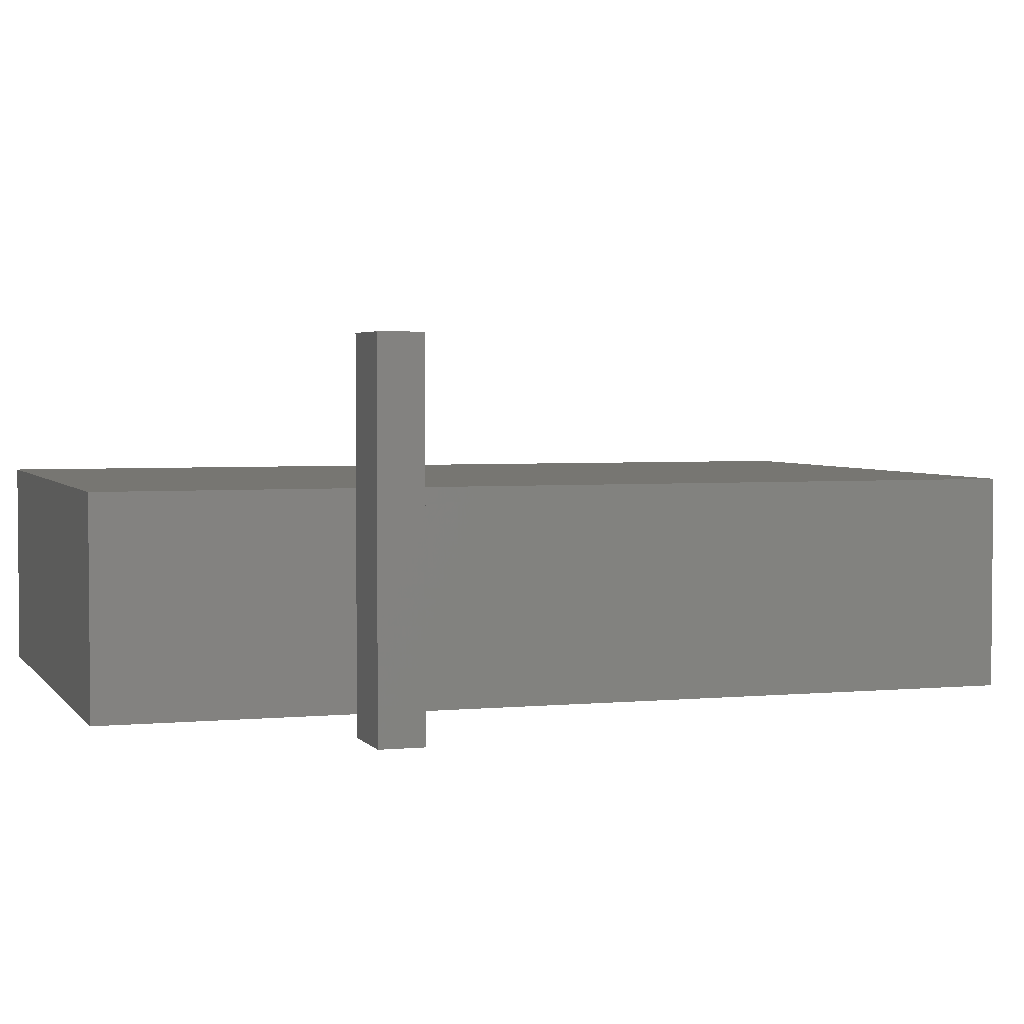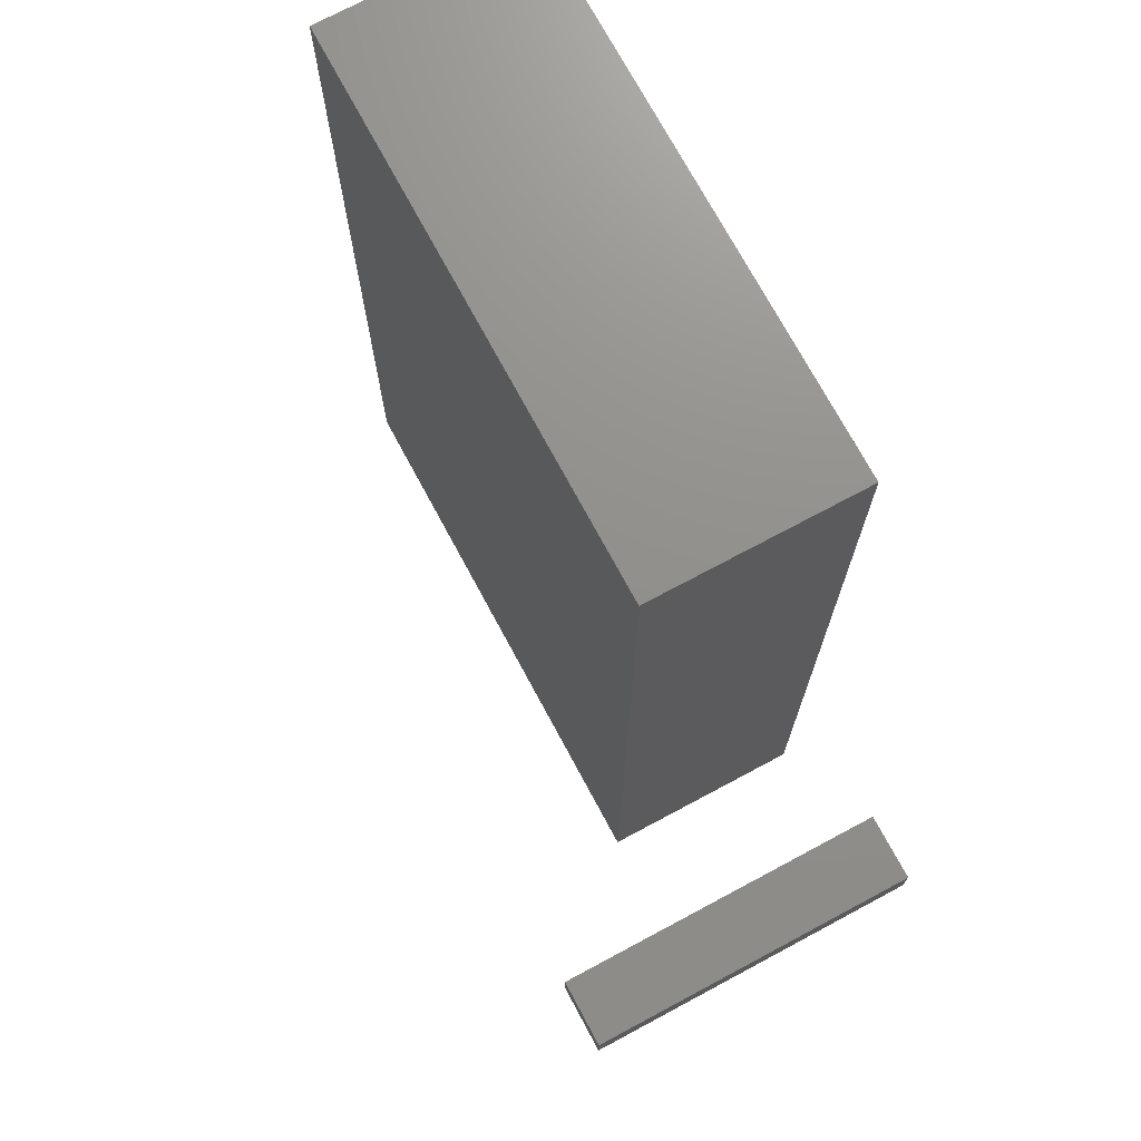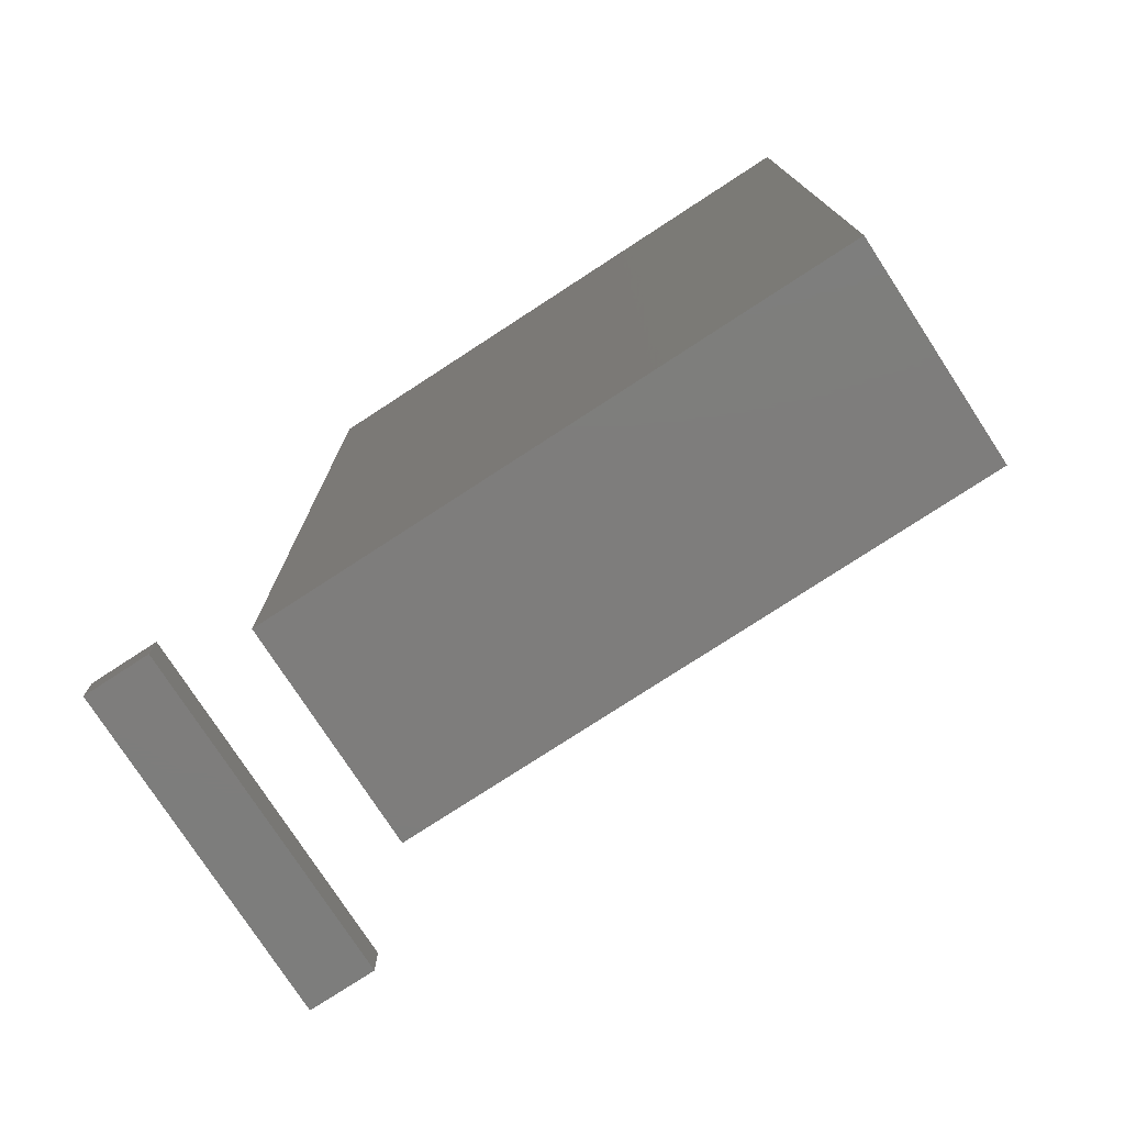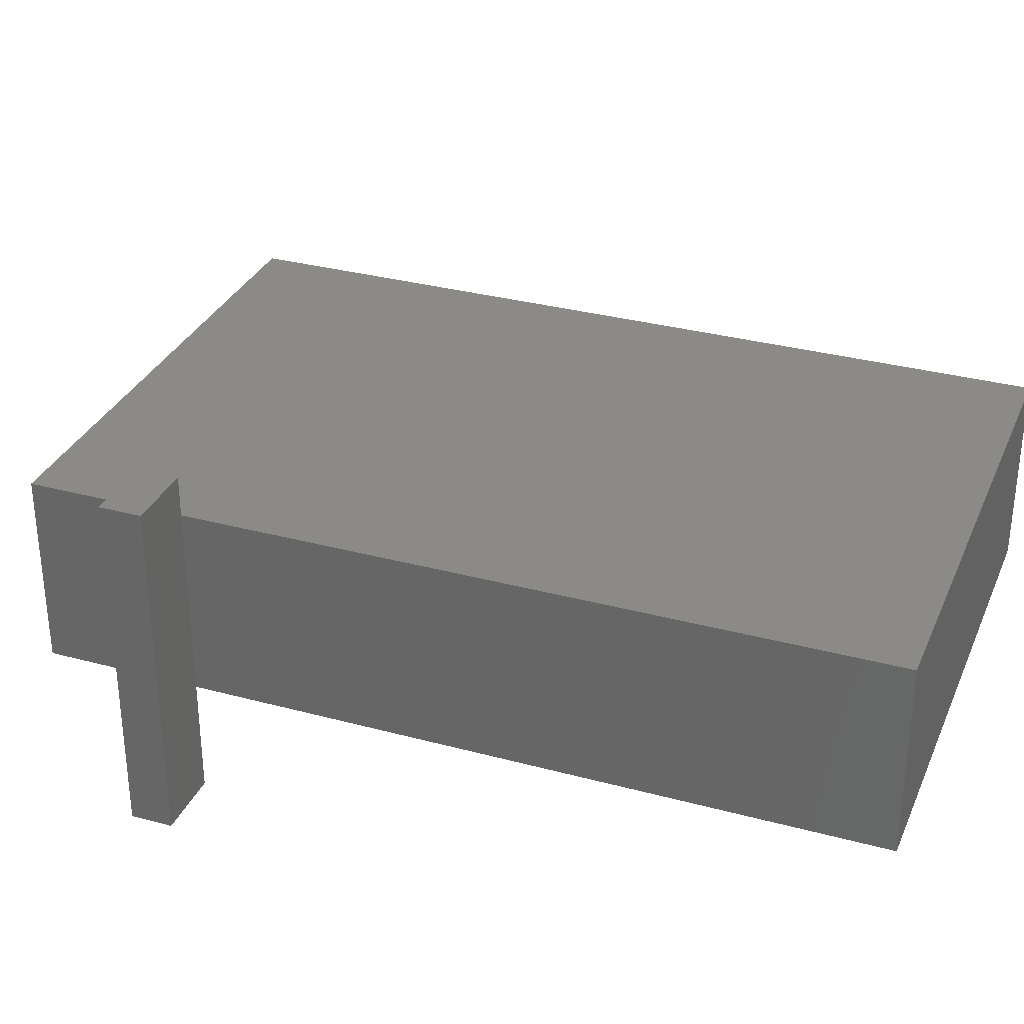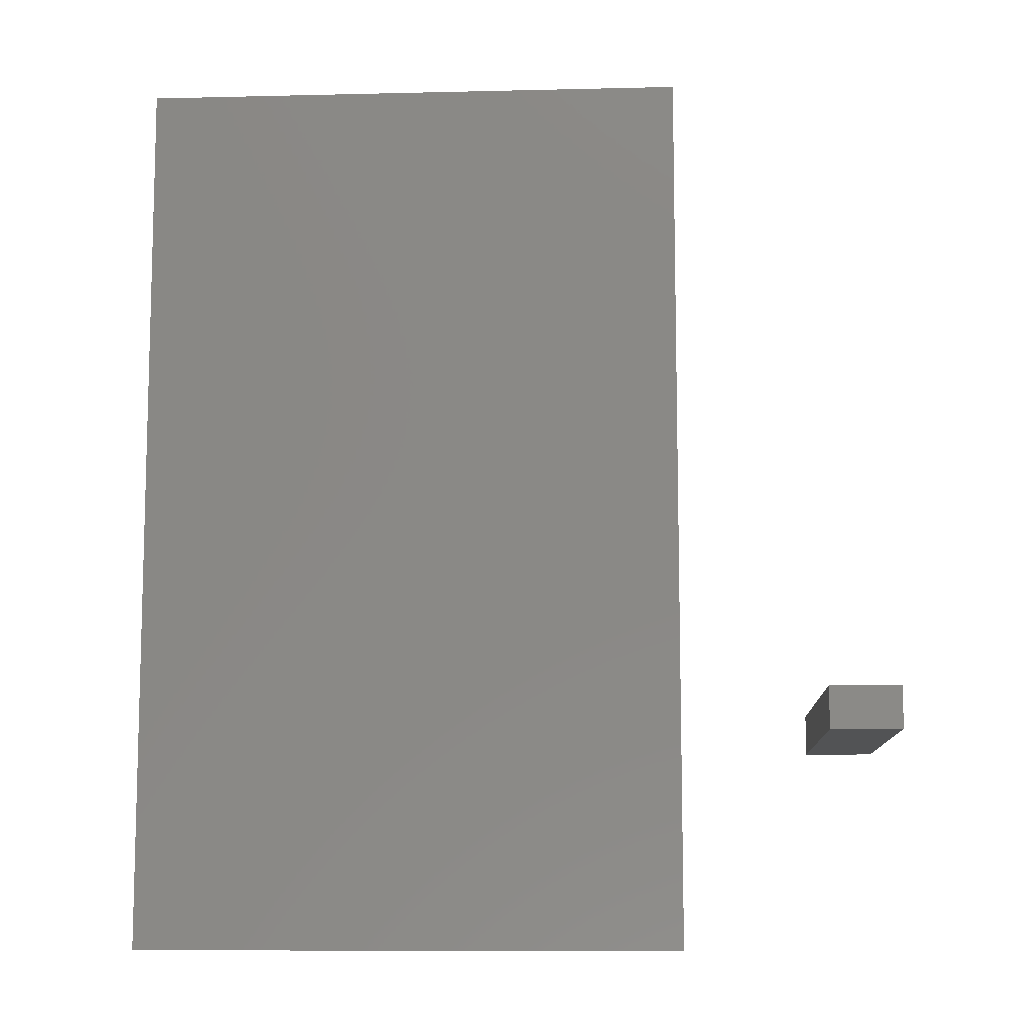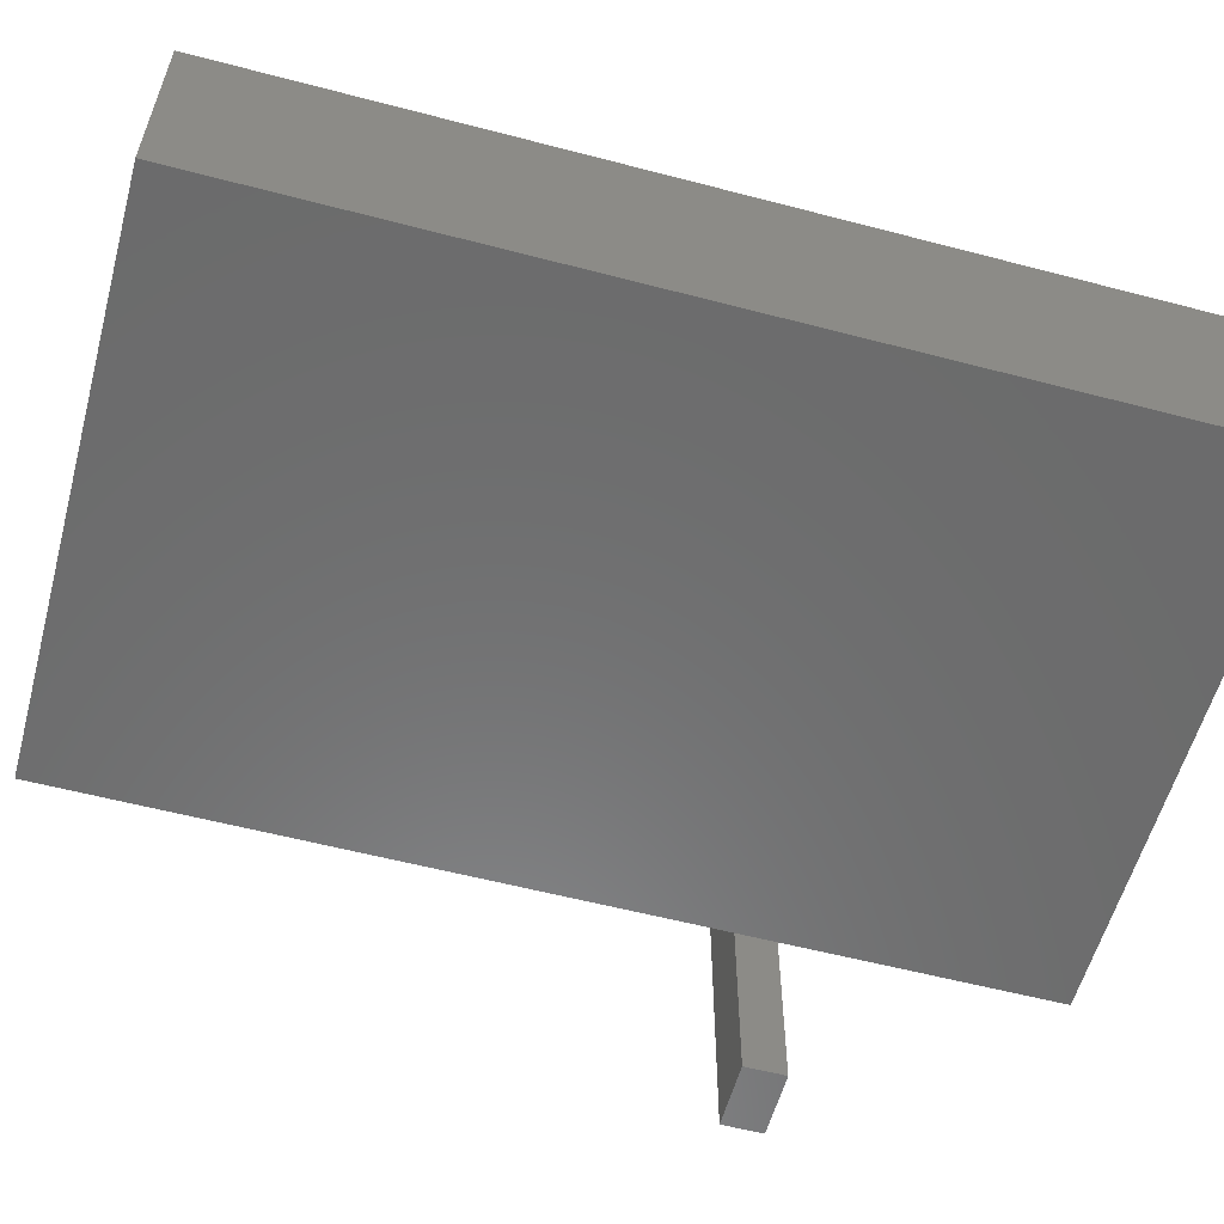
<metadata>
{"format":"stl","ext":"stl","renderer":"f3d","projection":"perspective","resolution":1024,"background":"white","views":[{"elev":3.2,"azim":71.8,"up":"+Z"},{"elev":72.6,"azim":61.8,"up":"+Y"},{"elev":-77.1,"azim":-146.9,"up":"+Y"},{"elev":31.9,"azim":110.8,"up":"+Z"},{"elev":-10.1,"azim":3.6,"up":"+Y"},{"elev":-57.8,"azim":-105.2,"up":"+Z"}]}
</metadata>
<code>
# stl→obj: 197 verts, 386 faces
v -1 -0.3 0.15
v -1 -0.3 0.3
v -1 -0.2137 0.225
v -1 -0.1375 0.3
v -1 -0.1172 0.15
v -1 -0.2137 0.075
v -1 -0.3 0
v -1 -0.1375 0
v -1 0.8375 0.3
v -1 1 0.3
v -1 0.9282 0.225
v -1 1 0.15
v -1 0.8754 0.15
v -1 1 0
v -1 0.9282 0.075
v -1 0.8375 0
v -1 0.025 0.3
v -1 0.025 0
v -1 0.08255 0.15
v -1 0.1875 0.3
v -1 0.2513 0.15
v -1 0.1875 0
v -1 0.35 0.3
v -1 0.4148 0.15
v -1 0.35 0
v -1 0.5125 0.3
v -1 0.5775 0.15
v -1 0.5125 0
v -1 0.675 0.3
v -1 0.675 0
v -1 0.74 0.15
v -0.2 -0.3 0.15
v -0.2 -0.2137 0.225
v -0.2 -0.3 0.3
v -0.2 -0.1375 0.3
v -0.2 -0.1172 0.15
v -0.2 -0.2137 0.075
v -0.2 -0.3 0
v -0.2 -0.1375 0
v -0.2 0.8375 0.3
v -0.2 0.9282 0.225
v -0.2 1 0.3
v -0.2 1 0.15
v -0.2 0.8754 0.15
v -0.2 0.9282 0.075
v -0.2 1 0
v -0.2 0.8375 0
v -0.2 0.025 0.3
v -0.2 0.025 0
v -0.2 0.08255 0.15
v -0.2 0.1875 0.3
v -0.2 0.1875 0
v -0.2 0.2513 0.15
v -0.2 0.35 0.3
v -0.2 0.4148 0.15
v -0.2 0.35 0
v -0.2 0.5125 0.3
v -0.2 0.5125 0
v -0.2 0.5775 0.15
v -0.2 0.675 0.3
v -0.2 0.74 0.15
v -0.2 0.675 0
v -0.915 -0.3 0.075
v -0.84 -0.3 0
v -0.82 -0.3 0.15
v -0.915 -0.3 0.225
v -0.84 -0.3 0.3
v -0.2707 -0.3 0.075
v -0.3229 -0.3 0.15
v -0.36 -0.3 0
v -0.2707 -0.3 0.225
v -0.36 -0.3 0.3
v -0.68 -0.3 0
v -0.68 -0.3 0.3
v -0.6233 -0.3 0.15
v -0.52 -0.3 0
v -0.52 -0.3 0.3
v -0.4572 -0.3 0.15
v -0.915 1 0.075
v -0.84 1 0
v -0.82 1 0.15
v -0.915 1 0.225
v -0.84 1 0.3
v -0.2707 1 0.075
v -0.36 1 0
v -0.3229 1 0.15
v -0.2707 1 0.225
v -0.36 1 0.3
v -0.68 1 0
v -0.68 1 0.3
v -0.6233 1 0.15
v -0.52 1 0
v -0.4572 1 0.15
v -0.52 1 0.3
v -0.849 -0.2075 0
v -0.8492 0.9076 0
v -0.4041 -0.1395 0
v -0.3461 -0.2193 0
v -0.3461 0.9193 0
v -0.4049 0.8401 0
v -0.2765 -0.2392 0
v -0.2765 0.9392 0
v -0.5438 -0.05499 0
v -0.7127 -0.1418 0
v -0.7331 0.0005325 0
v -0.5933 0.07578 0
v -0.7118 0.7293 0
v -0.7136 0.8425 0
v -0.5493 0.7593 0
v -0.632 0.6547 0
v -0.747 0.1359 0
v -0.6213 0.2419 0
v -0.802 0.6232 0
v -0.3771 0.08764 0
v -0.4556 0.1854 0
v -0.4779 0.6197 0
v -0.3641 -0.0335 0
v -0.3732 0.7049 0
v -0.865 -0.06343 0
v -0.8461 0.7692 0
v -0.5721 -0.1873 0
v -0.5736 0.8884 0
v -0.292 -0.07138 0
v -0.2944 0.7706 0
v -0.5997 0.3934 0
v -0.4466 0.3153 0
v -0.7896 0.4305 0
v -0.6053 0.5417 0
v -0.4224 0.4824 0
v -0.8181 0.266 0
v -0.3293 0.596 0
v -0.8717 0.07514 0
v -0.3295 0.2558 0
v -0.8558 0.1674 0
v -0.3197 0.3832 0
v -0.7072 0.333 0
v -0.849 -0.2075 0.3
v -0.8539 0.9193 0.3
v -0.7951 0.8401 0.3
v -0.3461 -0.2193 0.3
v -0.4041 -0.1395 0.3
v -0.3508 0.9076 0.3
v -0.9235 0.9392 0.3
v -0.2765 -0.2392 0.3
v -0.5438 -0.05499 0.3
v -0.7331 0.0005325 0.3
v -0.7127 -0.1418 0.3
v -0.5933 0.07578 0.3
v -0.6507 0.7593 0.3
v -0.4882 0.7293 0.3
v -0.4864 0.8425 0.3
v -0.568 0.6547 0.3
v -0.747 0.1359 0.3
v -0.622 0.24 0.3
v -0.7226 0.6193 0.3
v -0.3771 0.08764 0.3
v -0.4556 0.1854 0.3
v -0.4547 0.6119 0.3
v -0.8269 0.7049 0.3
v -0.3641 -0.0335 0.3
v -0.865 -0.06343 0.3
v -0.3559 0.7493 0.3
v -0.5721 -0.1873 0.3
v -0.6264 0.8884 0.3
v -0.9056 0.7706 0.3
v -0.292 -0.07138 0.3
v -0.4499 0.2993 0.3
v -0.5807 0.3995 0.3
v -0.7426 0.4546 0.3
v -0.5952 0.5418 0.3
v -0.8259 0.2842 0.3
v -0.3749 0.4542 0.3
v -0.8653 0.5614 0.3
v -0.8717 0.07514 0.3
v -0.3326 0.2397 0.3
v -0.856 0.1679 0.3
v -0.344 0.3308 0.3
v -0.7021 0.3398 0.3
v -0.4917 0.4926 0.3
v -0.8868 0.4325 0.3
v -0.3171 0.6006 0.3
v 0 0 0
v 0 0 0.1667
v 0 0.06 0.1667
v 0 0.06 0
v 0 0.06 0.3333
v 0 0 0.3333
v 0 0 0.5
v 0 0.06 0.5
v 0.1 0.06 0
v 0.1 0 0.1667
v 0.1 0 0
v 0.1 0.06 0.1667
v 0.1 0.06 0.3333
v 0.1 0 0.3333
v 0.1 0 0.5
v 0.1 0.06 0.5
f 1 2 3
f 4 5 3
f 3 2 4
f 3 5 1
f 6 7 1
f 6 5 8
f 8 7 6
f 1 5 6
f 9 10 11
f 12 13 11
f 11 10 12
f 11 13 9
f 12 14 15
f 16 13 15
f 15 14 16
f 15 13 12
f 4 17 5
f 18 8 5
f 18 5 19
f 19 5 17
f 19 17 20
f 21 19 20
f 19 22 18
f 22 19 21
f 21 20 23
f 24 21 23
f 21 25 22
f 25 21 24
f 24 23 26
f 27 24 26
f 24 28 25
f 28 24 27
f 26 29 27
f 30 28 27
f 30 27 31
f 31 27 29
f 29 9 31
f 16 30 31
f 16 31 13
f 13 31 9
f 32 33 34
f 35 33 36
f 33 35 34
f 33 32 36
f 37 32 38
f 37 39 36
f 39 37 38
f 32 37 36
f 40 41 42
f 43 41 44
f 41 43 42
f 41 40 44
f 43 45 46
f 47 45 44
f 45 47 46
f 45 43 44
f 35 36 48
f 49 36 39
f 49 50 36
f 50 48 36
f 48 50 51
f 52 50 49
f 52 53 50
f 53 51 50
f 53 54 51
f 55 54 53
f 53 52 56
f 56 55 53
f 54 55 57
f 58 55 56
f 58 59 55
f 59 57 55
f 59 60 57
f 61 60 59
f 59 58 62
f 62 61 59
f 60 61 40
f 47 61 62
f 47 44 61
f 44 40 61
f 1 7 63
f 64 65 63
f 63 7 64
f 63 65 1
f 66 2 1
f 66 65 67
f 67 2 66
f 1 65 66
f 68 38 32
f 68 69 70
f 70 38 68
f 32 69 68
f 32 34 71
f 72 69 71
f 71 34 72
f 71 69 32
f 64 73 65
f 74 67 65
f 74 65 75
f 75 65 73
f 73 76 75
f 77 74 75
f 77 75 78
f 78 75 76
f 78 76 70
f 69 78 70
f 78 72 77
f 72 78 69
f 12 79 14
f 80 79 81
f 79 80 14
f 79 12 81
f 82 12 10
f 82 83 81
f 83 82 10
f 12 82 81
f 84 43 46
f 84 85 86
f 85 84 46
f 43 84 86
f 43 87 42
f 88 87 86
f 87 88 42
f 87 43 86
f 80 81 89
f 90 81 83
f 90 91 81
f 91 89 81
f 91 92 89
f 93 92 91
f 91 90 94
f 94 93 91
f 92 93 85
f 88 93 94
f 88 86 93
f 86 85 93
f 73 64 95
f 96 80 89
f 76 97 98
f 98 70 76
f 98 97 39
f 99 100 92
f 92 85 99
f 47 100 99
f 39 38 101
f 70 98 101
f 101 38 70
f 101 98 39
f 102 46 47
f 102 99 85
f 85 46 102
f 47 99 102
f 103 104 105
f 105 106 103
f 107 108 109
f 109 110 107
f 111 112 106
f 113 107 110
f 114 52 49
f 114 103 106
f 115 114 106
f 106 112 115
f 110 109 116
f 103 114 117
f 117 97 103
f 117 114 49
f 118 116 109
f 109 100 118
f 119 105 104
f 108 107 120
f 121 97 76
f 103 97 121
f 92 100 122
f 122 100 109
f 49 39 123
f 97 117 123
f 123 39 97
f 123 117 49
f 124 47 62
f 124 118 100
f 100 47 124
f 62 118 124
f 119 8 18
f 30 16 120
f 95 104 73
f 95 8 119
f 104 95 119
f 89 108 96
f 120 16 96
f 120 96 108
f 95 7 8
f 64 7 95
f 16 14 96
f 96 14 80
f 112 125 126
f 127 128 125
f 125 128 129
f 106 105 111
f 22 25 130
f 111 130 112
f 25 28 127
f 25 127 130
f 28 30 113
f 28 113 127
f 110 128 113
f 127 113 128
f 112 126 115
f 125 129 126
f 116 128 110
f 128 116 129
f 76 73 121
f 121 73 104
f 104 103 121
f 122 89 92
f 108 89 122
f 122 109 108
f 131 62 58
f 131 129 116
f 58 129 131
f 18 22 132
f 133 56 52
f 52 114 133
f 115 126 133
f 133 114 115
f 132 119 18
f 132 111 105
f 105 119 132
f 131 118 62
f 116 118 131
f 120 113 30
f 107 113 120
f 22 130 134
f 111 132 134
f 134 130 111
f 134 132 22
f 135 58 56
f 129 58 135
f 56 133 135
f 135 133 126
f 126 129 135
f 125 112 136
f 130 127 136
f 136 112 130
f 136 127 125
f 74 137 67
f 90 138 139
f 138 90 83
f 138 9 139
f 77 140 141
f 140 77 72
f 140 35 141
f 94 142 88
f 9 143 10
f 83 143 138
f 143 83 10
f 143 9 138
f 35 144 34
f 72 144 140
f 144 72 34
f 144 35 140
f 145 146 147
f 146 145 148
f 149 150 151
f 150 149 152
f 153 148 154
f 155 152 149
f 156 48 51
f 156 148 145
f 157 148 156
f 148 157 154
f 152 158 150
f 149 159 155
f 159 149 139
f 145 160 156
f 160 145 141
f 160 48 156
f 161 147 146
f 162 151 150
f 163 77 141
f 145 163 141
f 164 90 139
f 149 164 139
f 29 165 9
f 139 165 159
f 165 139 9
f 165 29 159
f 48 166 35
f 141 166 160
f 166 141 35
f 166 48 160
f 161 17 4
f 162 60 40
f 137 74 147
f 137 161 4
f 147 161 137
f 142 94 151
f 142 162 40
f 151 162 142
f 137 4 2
f 67 137 2
f 142 40 42
f 88 142 42
f 154 167 168
f 169 168 170
f 148 153 146
f 20 171 23
f 153 154 171
f 152 155 170
f 169 170 155
f 154 157 167
f 172 54 57
f 168 167 172
f 158 152 170
f 77 163 74
f 163 147 74
f 147 163 145
f 90 164 94
f 164 151 94
f 151 164 149
f 26 173 29
f 155 173 169
f 17 174 20
f 175 51 54
f 51 175 156
f 157 175 167
f 175 157 156
f 174 17 161
f 174 146 153
f 146 174 161
f 29 173 159
f 173 155 159
f 162 150 158
f 20 176 171
f 153 176 174
f 176 153 171
f 176 20 174
f 177 54 172
f 177 167 175
f 167 177 172
f 54 177 175
f 168 178 154
f 171 178 169
f 178 171 154
f 178 168 169
f 179 170 168
f 179 172 158
f 172 179 168
f 170 179 158
f 23 180 26
f 169 180 171
f 180 23 171
f 181 60 162
f 158 181 162
f 181 57 60
f 57 181 172
f 181 158 172
f 26 180 173
f 180 169 173
f 182 183 184
f 182 184 185
f 184 183 186
f 183 187 186
f 186 187 188
f 186 188 189
f 190 191 192
f 190 193 191
f 191 194 195
f 191 193 194
f 194 196 195
f 194 197 196
f 192 191 182
f 182 191 183
f 191 195 183
f 183 195 187
f 187 195 188
f 195 196 188
f 185 193 190
f 185 184 193
f 193 184 194
f 184 186 194
f 186 197 194
f 186 189 197
f 185 190 182
f 182 190 192
f 189 188 197
f 188 196 197

</code>
